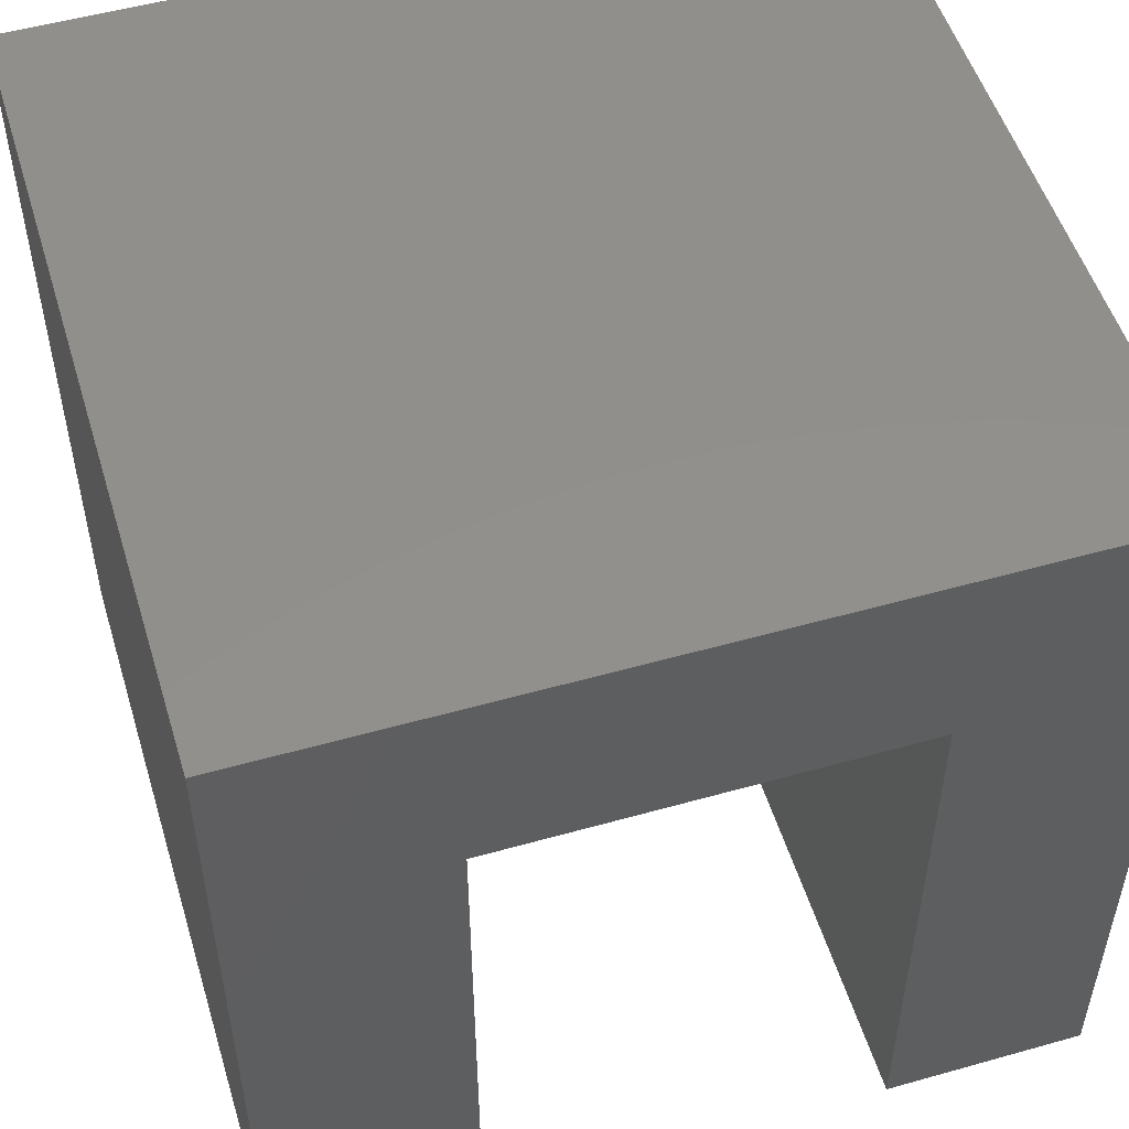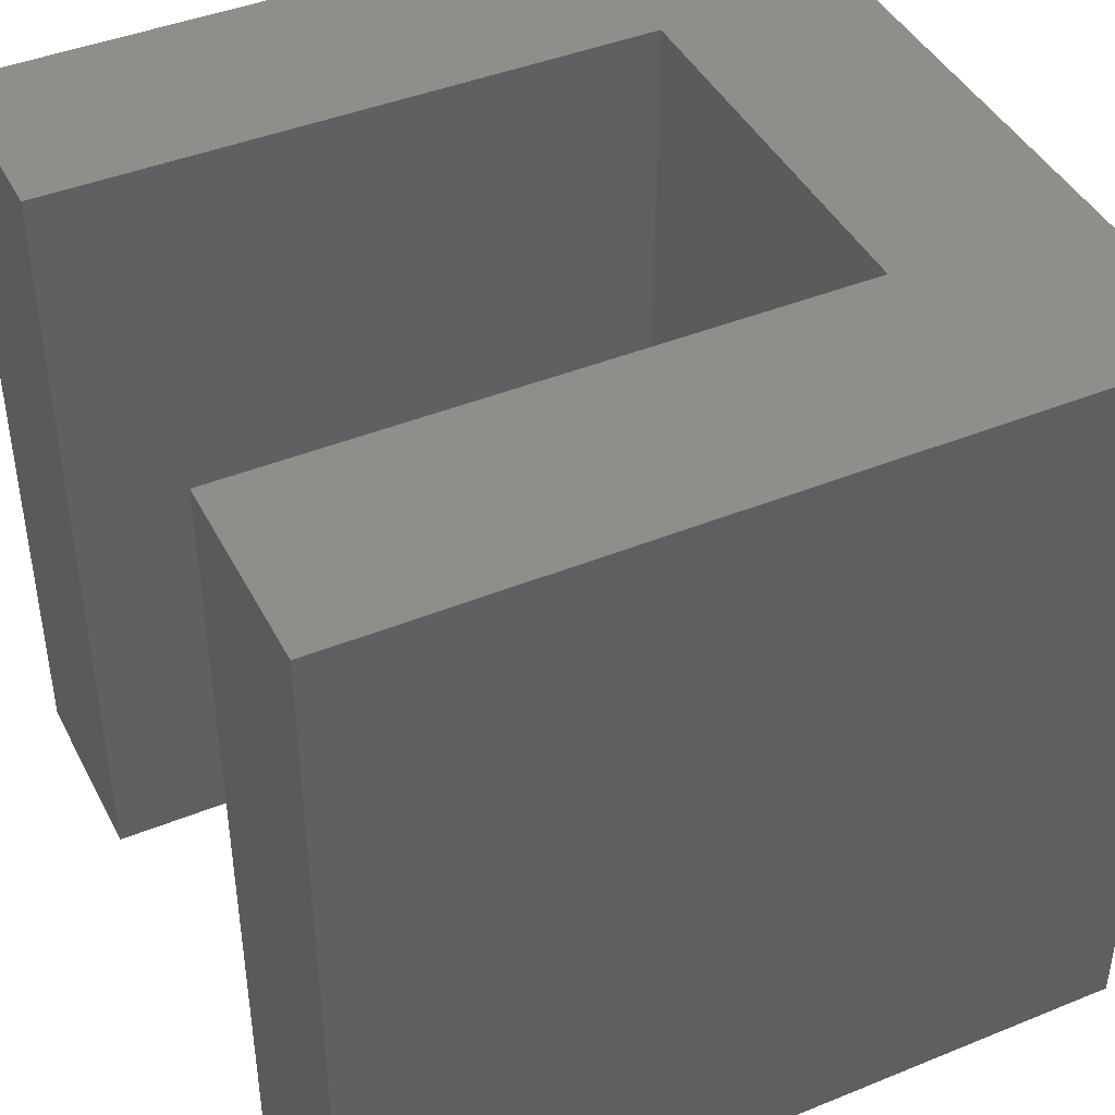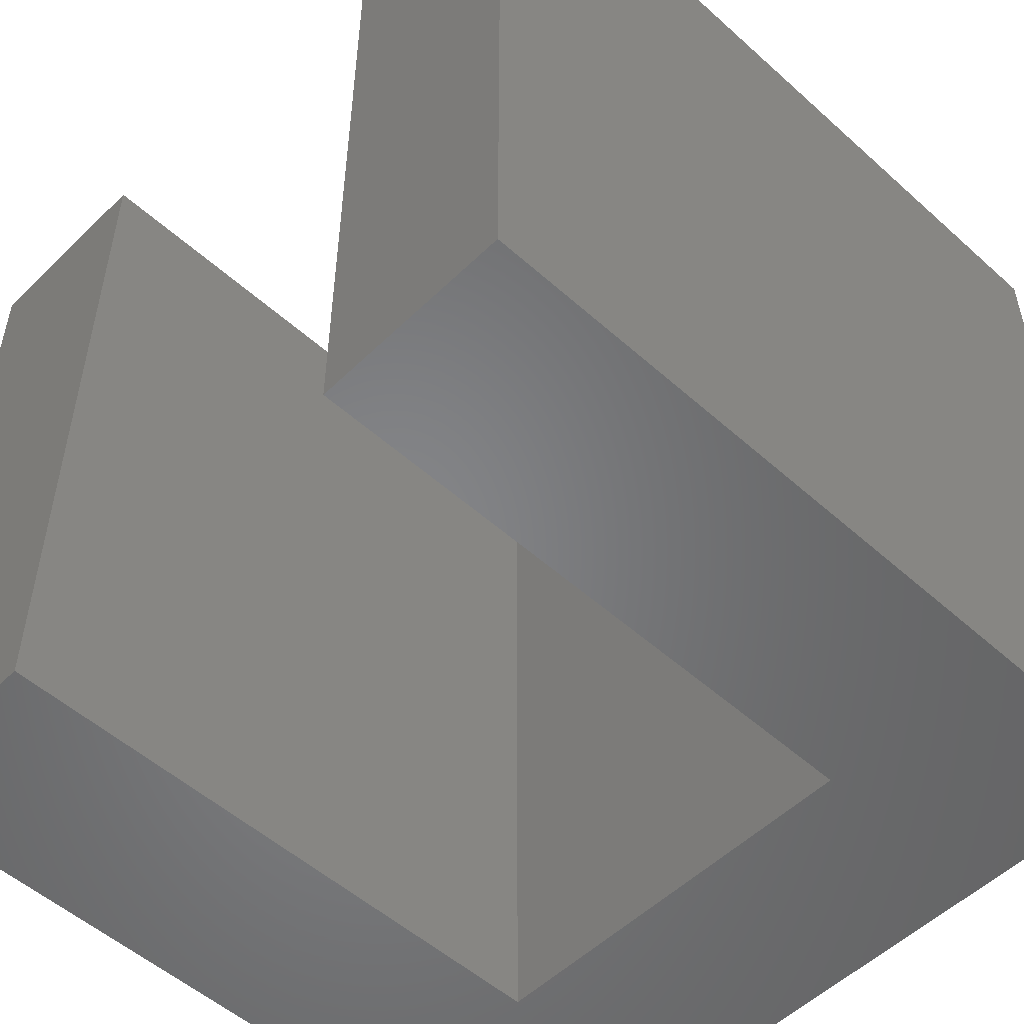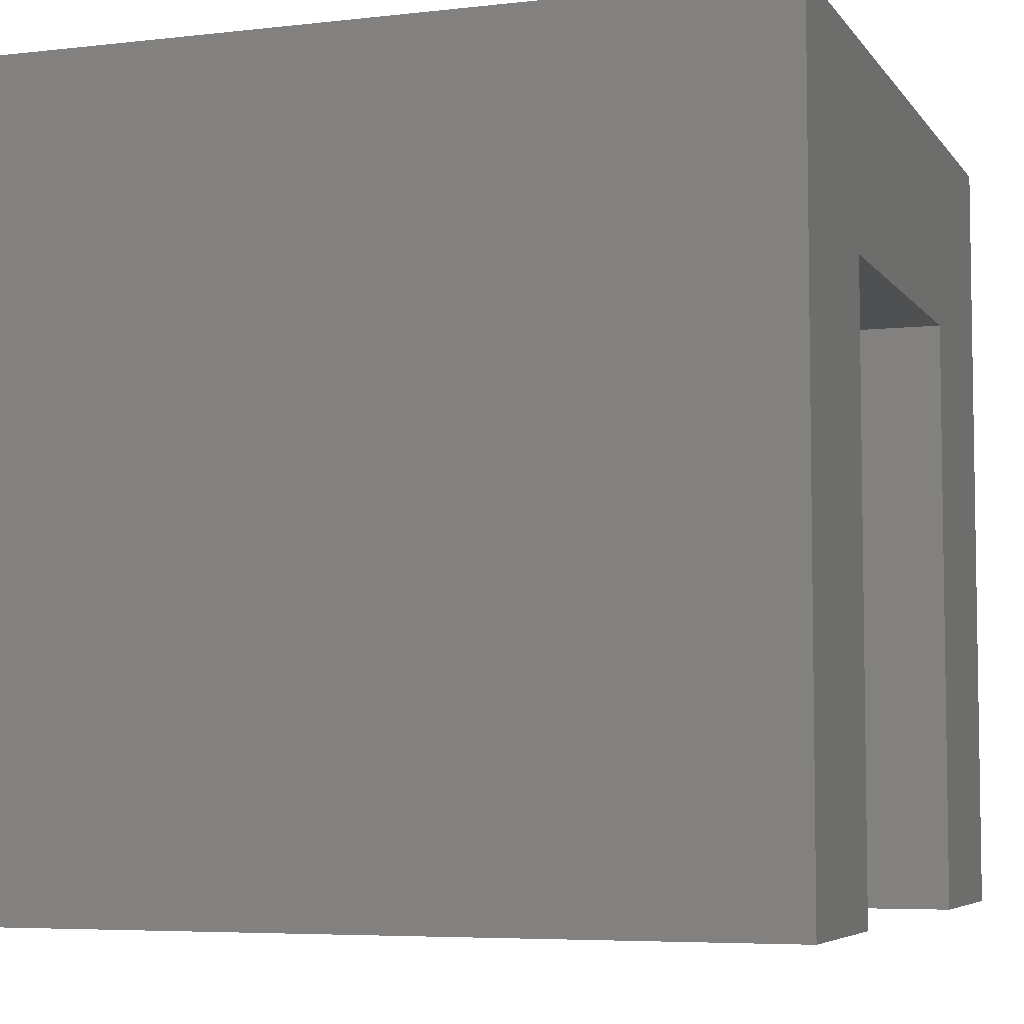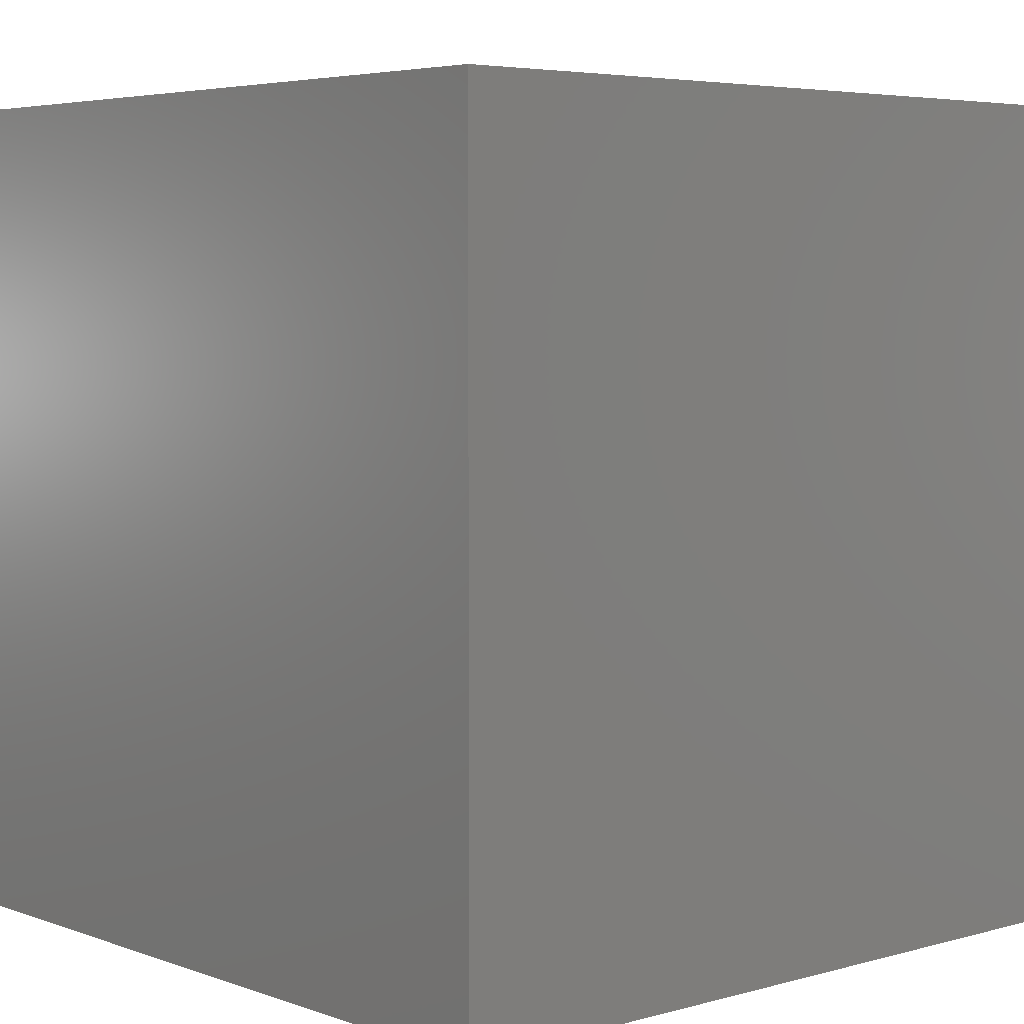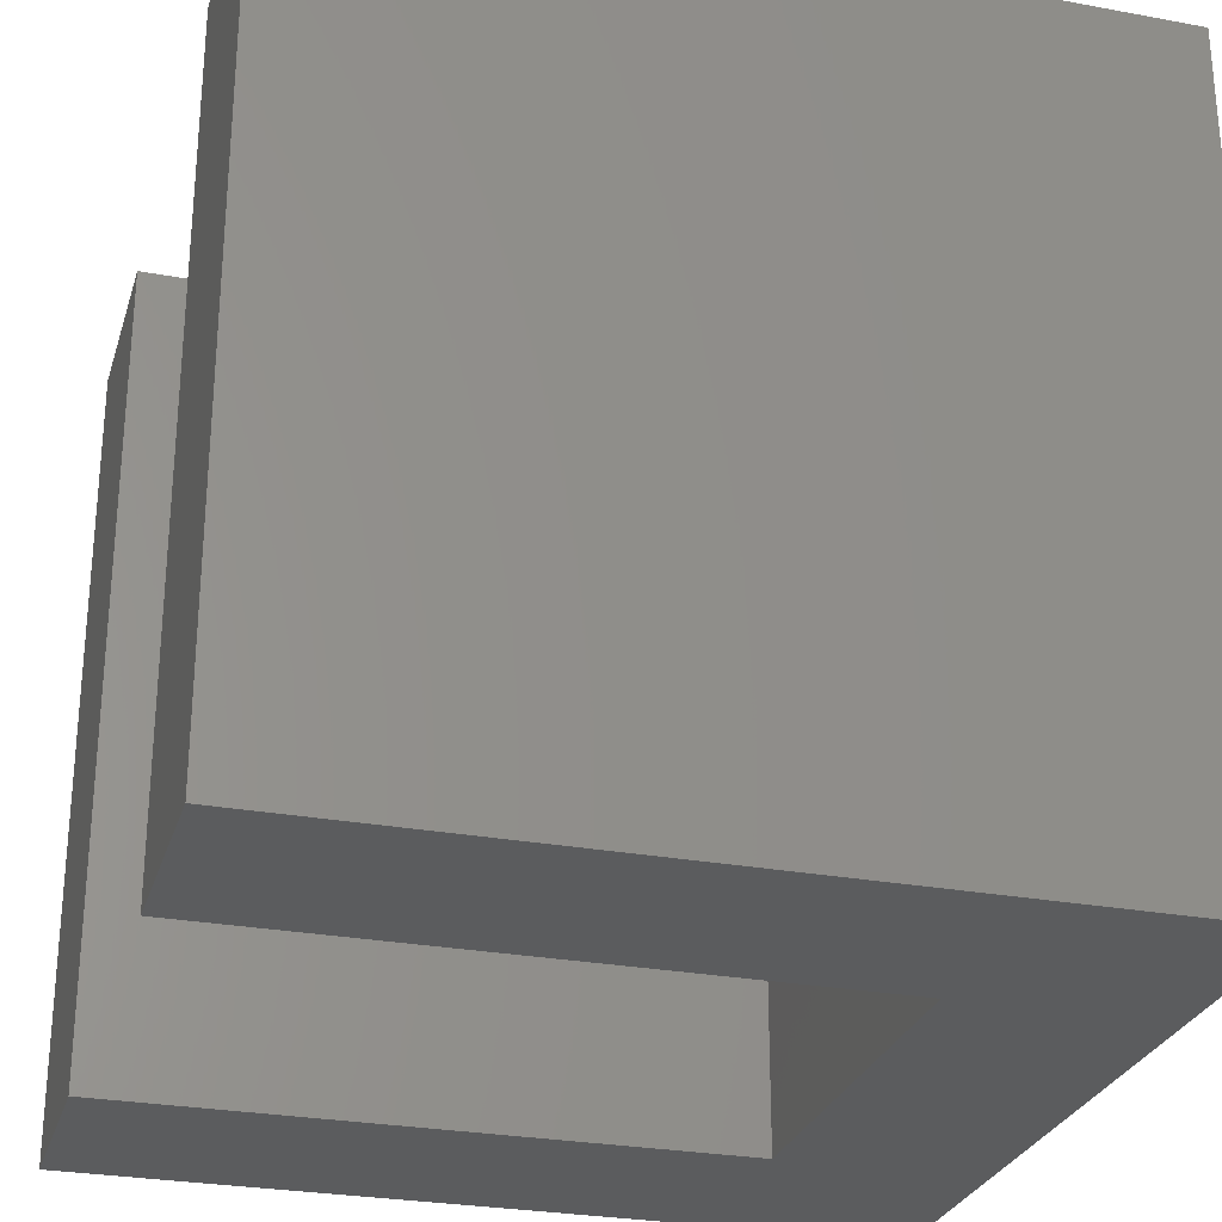
<metadata>
{"format":"stl","ext":"stl","renderer":"f3d","projection":"perspective","resolution":1024,"background":"white","views":[{"elev":52.3,"azim":163.1,"up":"+Y"},{"elev":43.0,"azim":64.2,"up":"+Z"},{"elev":-52.7,"azim":46.1,"up":"+Z"},{"elev":-5.7,"azim":109.4,"up":"+Y"},{"elev":4.8,"azim":138.5,"up":"+Z"},{"elev":-27.7,"azim":74.2,"up":"+Z"}]}
</metadata>
<code>
# stl→obj: 16 verts, 28 faces
v -5 -5 -5
v -5 -5 5
v -5 5 -5
v -5 5 5
v -2.5 -5 -5
v -2.5 -5 5
v 2.5 2.5 -5
v 5 5 -5
v 2.5 -5 -5
v 5 -5 -5
v -2.5 2.5 -5
v 5 5 5
v 2.5 2.5 5
v -2.5 2.5 5
v 5 -5 5
v 2.5 -5 5
f 1 2 3
f 3 2 4
f 2 1 5
f 6 2 5
f 1 3 5
f 7 3 8
f 9 8 10
f 11 3 7
f 5 3 11
f 7 8 9
f 3 4 8
f 8 4 12
f 4 2 6
f 13 4 14
f 14 4 6
f 12 4 13
f 15 13 16
f 12 13 15
f 11 14 6
f 5 11 6
f 7 13 14
f 11 7 14
f 13 7 16
f 16 7 9
f 16 9 10
f 15 16 10
f 15 10 8
f 12 15 8

</code>
